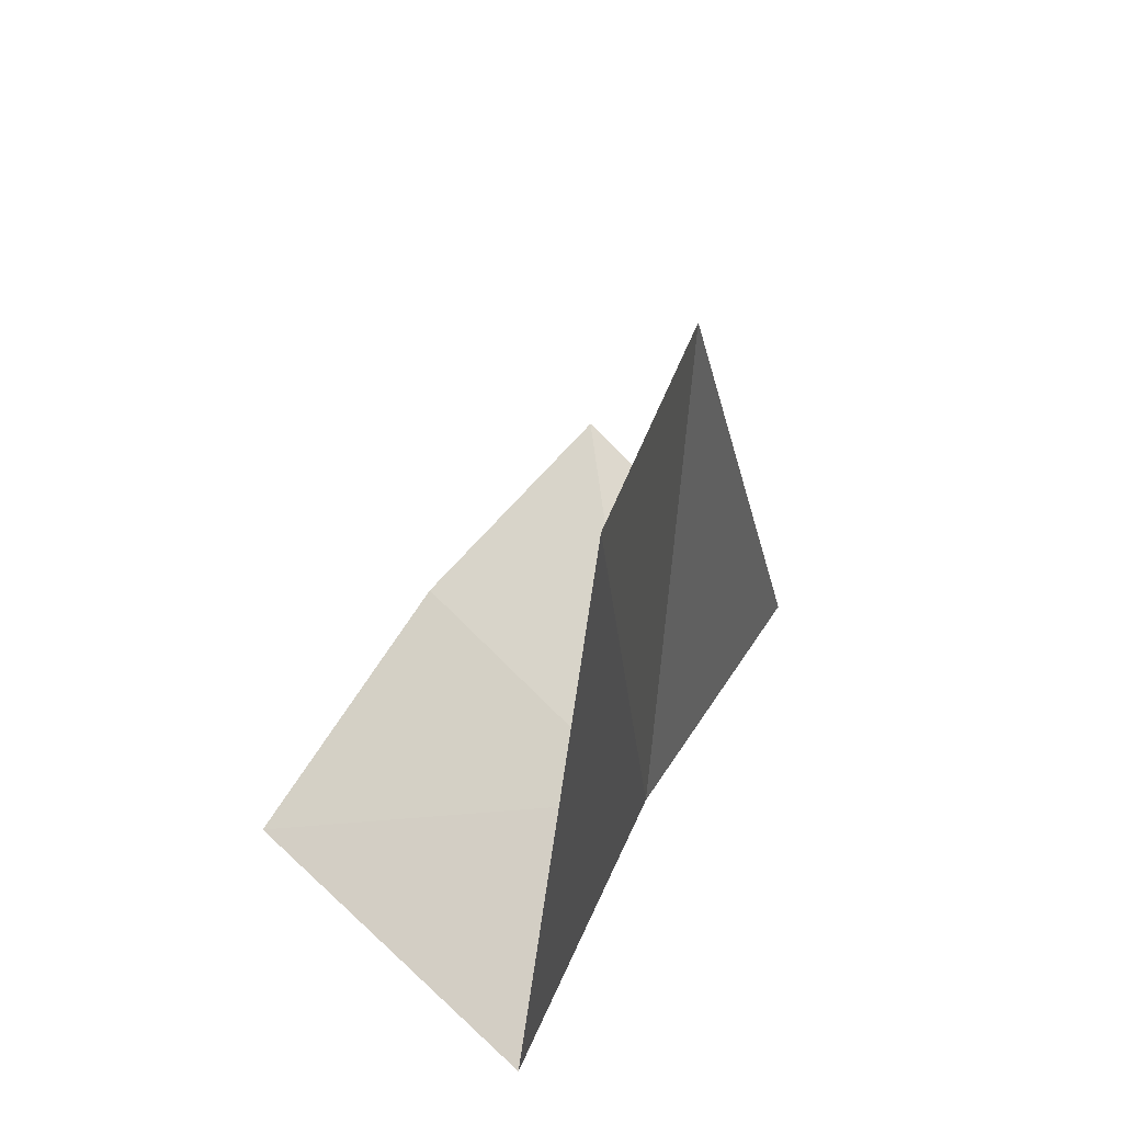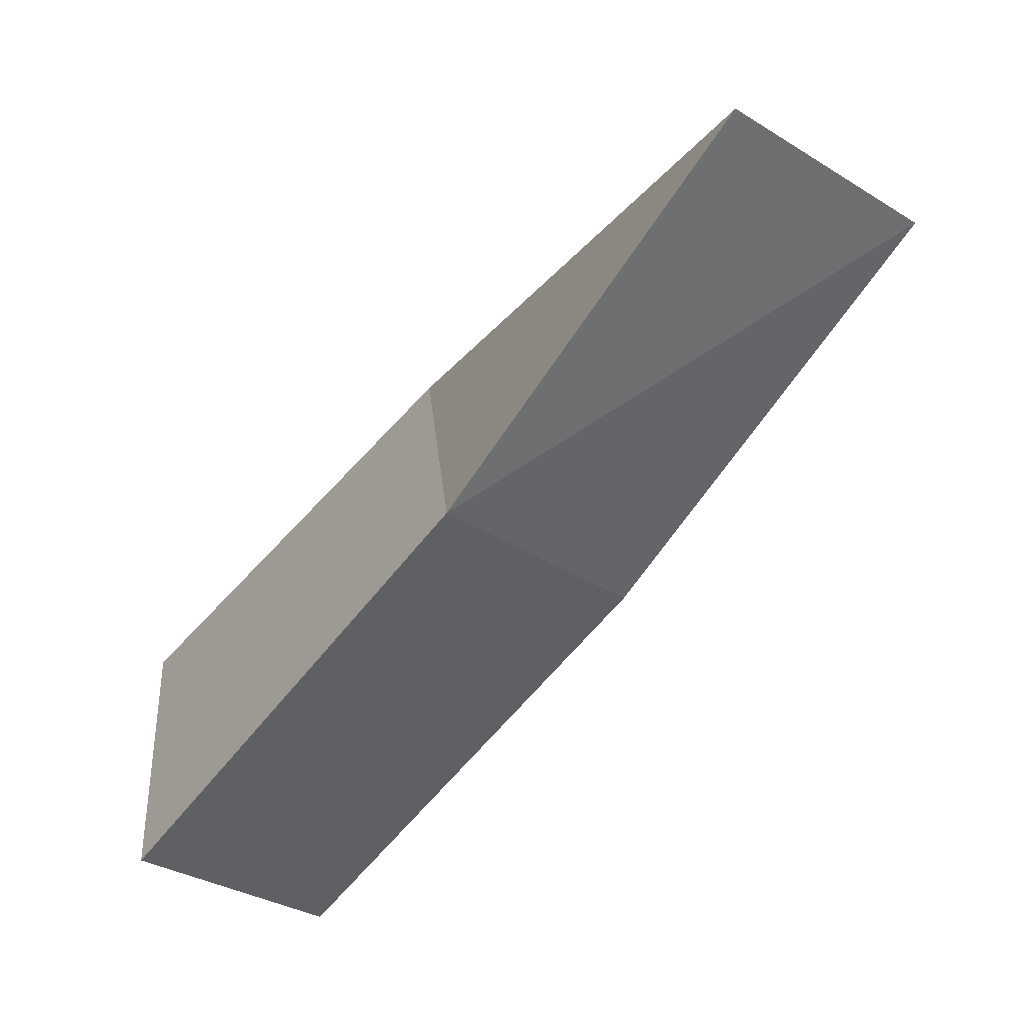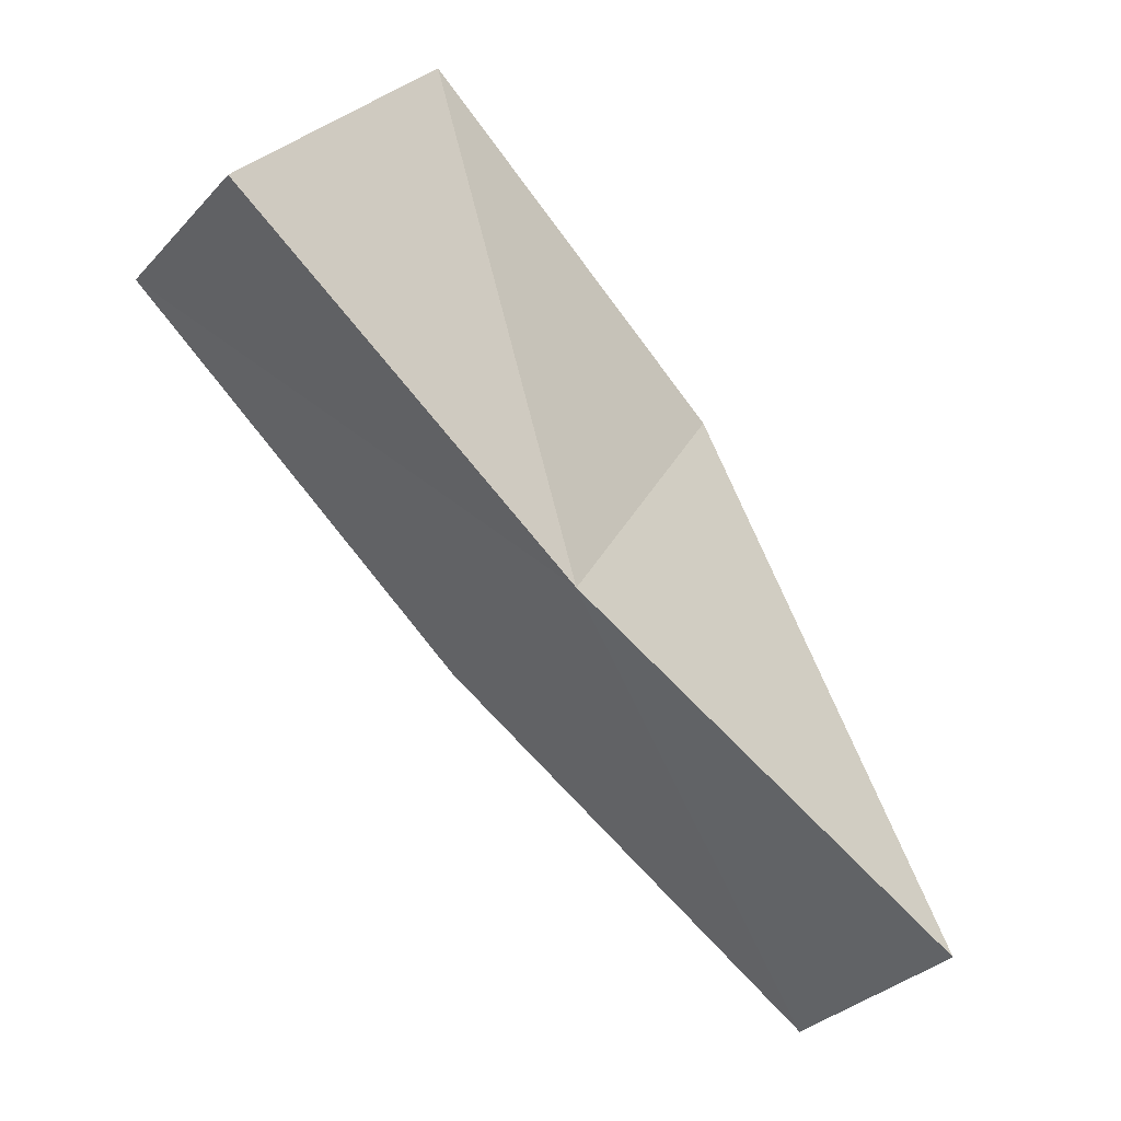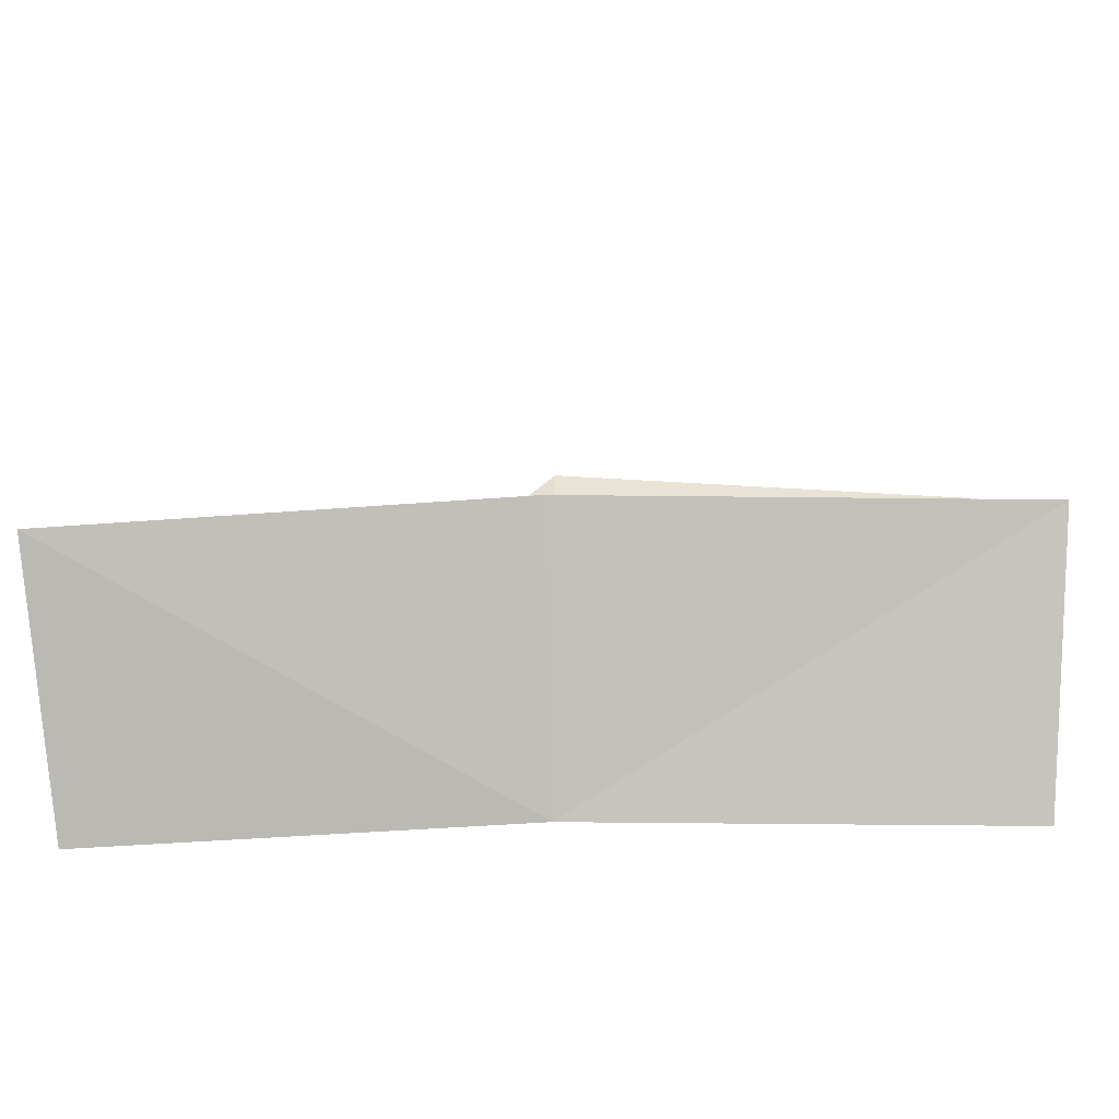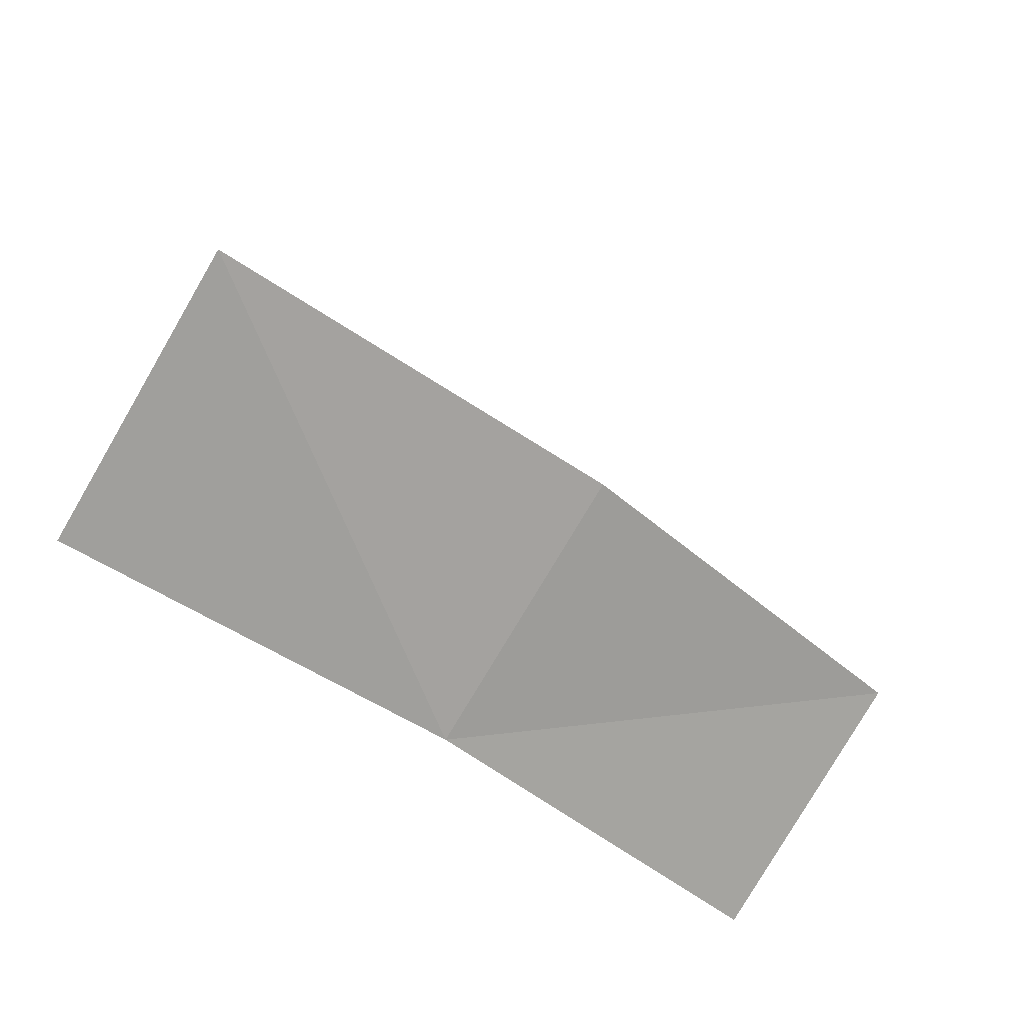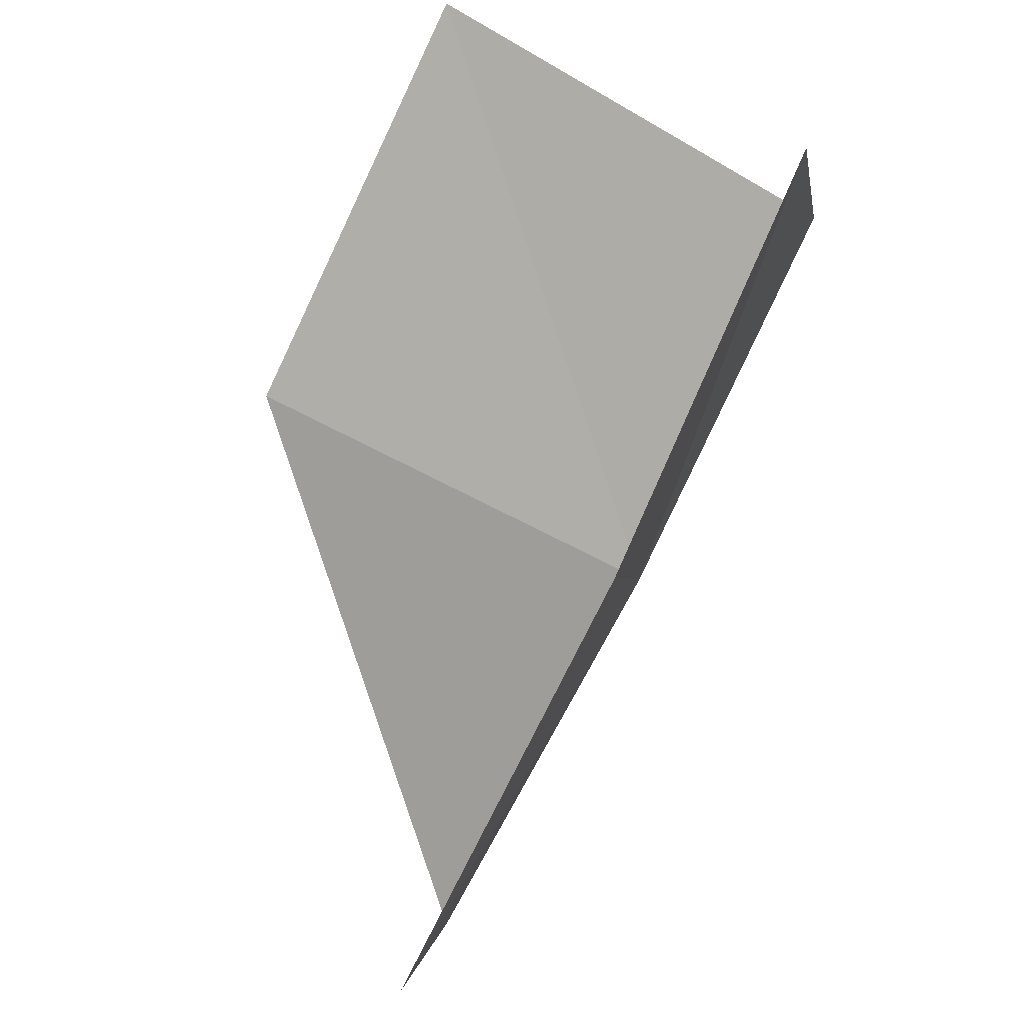
<metadata>
{"format":"obj","ext":"obj","renderer":"f3d","projection":"perspective","resolution":1024,"background":"white","views":[{"elev":25.6,"azim":154.1,"up":"+Z"},{"elev":-76.6,"azim":-81.8,"up":"+Z"},{"elev":16.3,"azim":-168.1,"up":"+Y"},{"elev":-45.1,"azim":48.2,"up":"+Z"},{"elev":-41.3,"azim":1.6,"up":"+Z"},{"elev":-33.4,"azim":48.5,"up":"+Y"}]}
</metadata>
<code>
v 11.61 -11.08 9.997
v 11.5 -10.98 11.77
v 10.44 -12.18 9.997
v 12.47 -9.733 11.76
v 12.66 -9.878 9.997
v 13.24 -10.34 10.73
v 12.17 -11.63 10.69
v 10.97 -12.8 10.65
f 1 3 2
f 1 2 4
f 1 4 5
f 1 5 6
f 1 6 7
f 1 7 8
f 1 8 3

</code>
